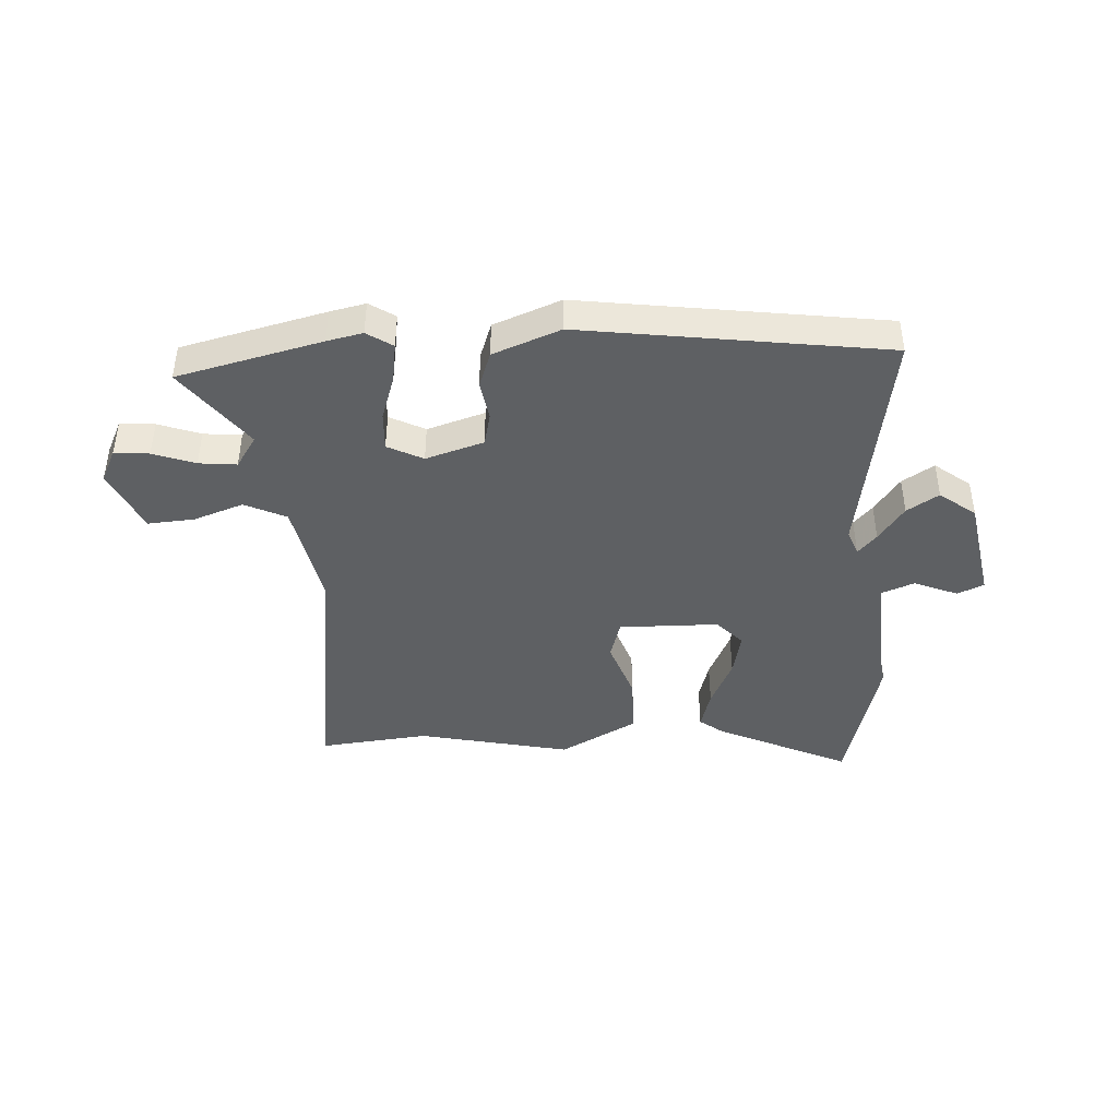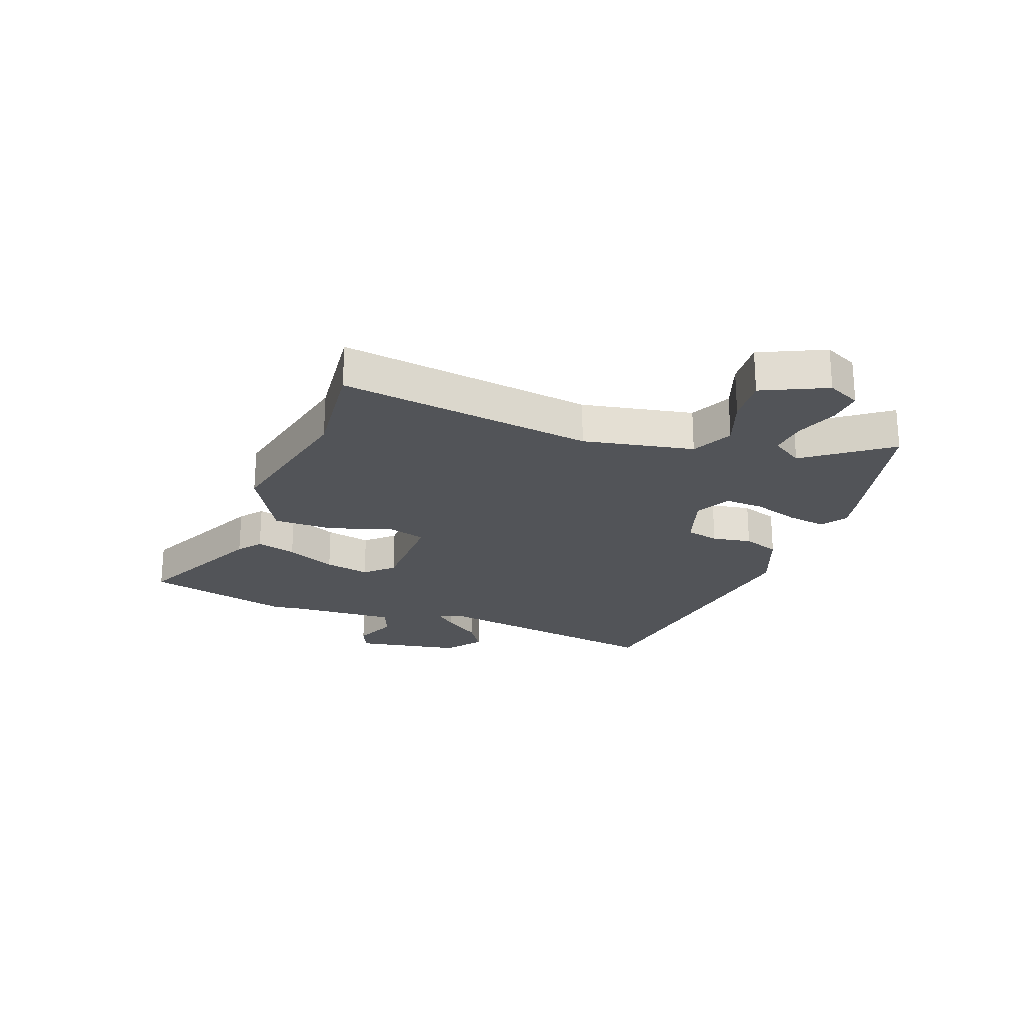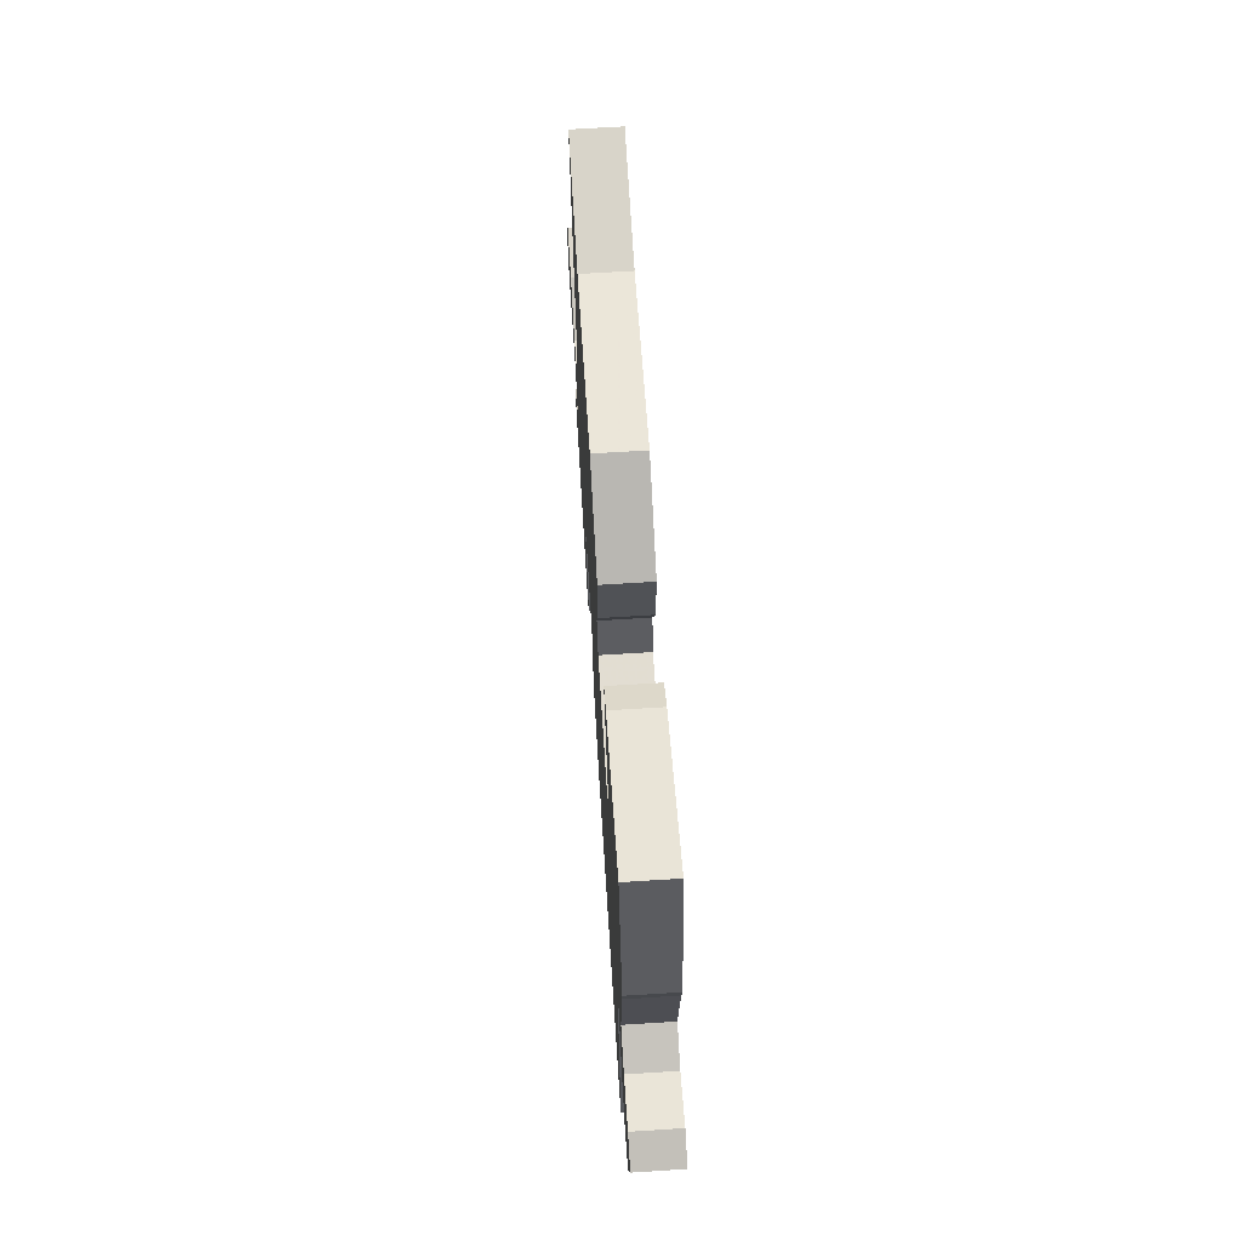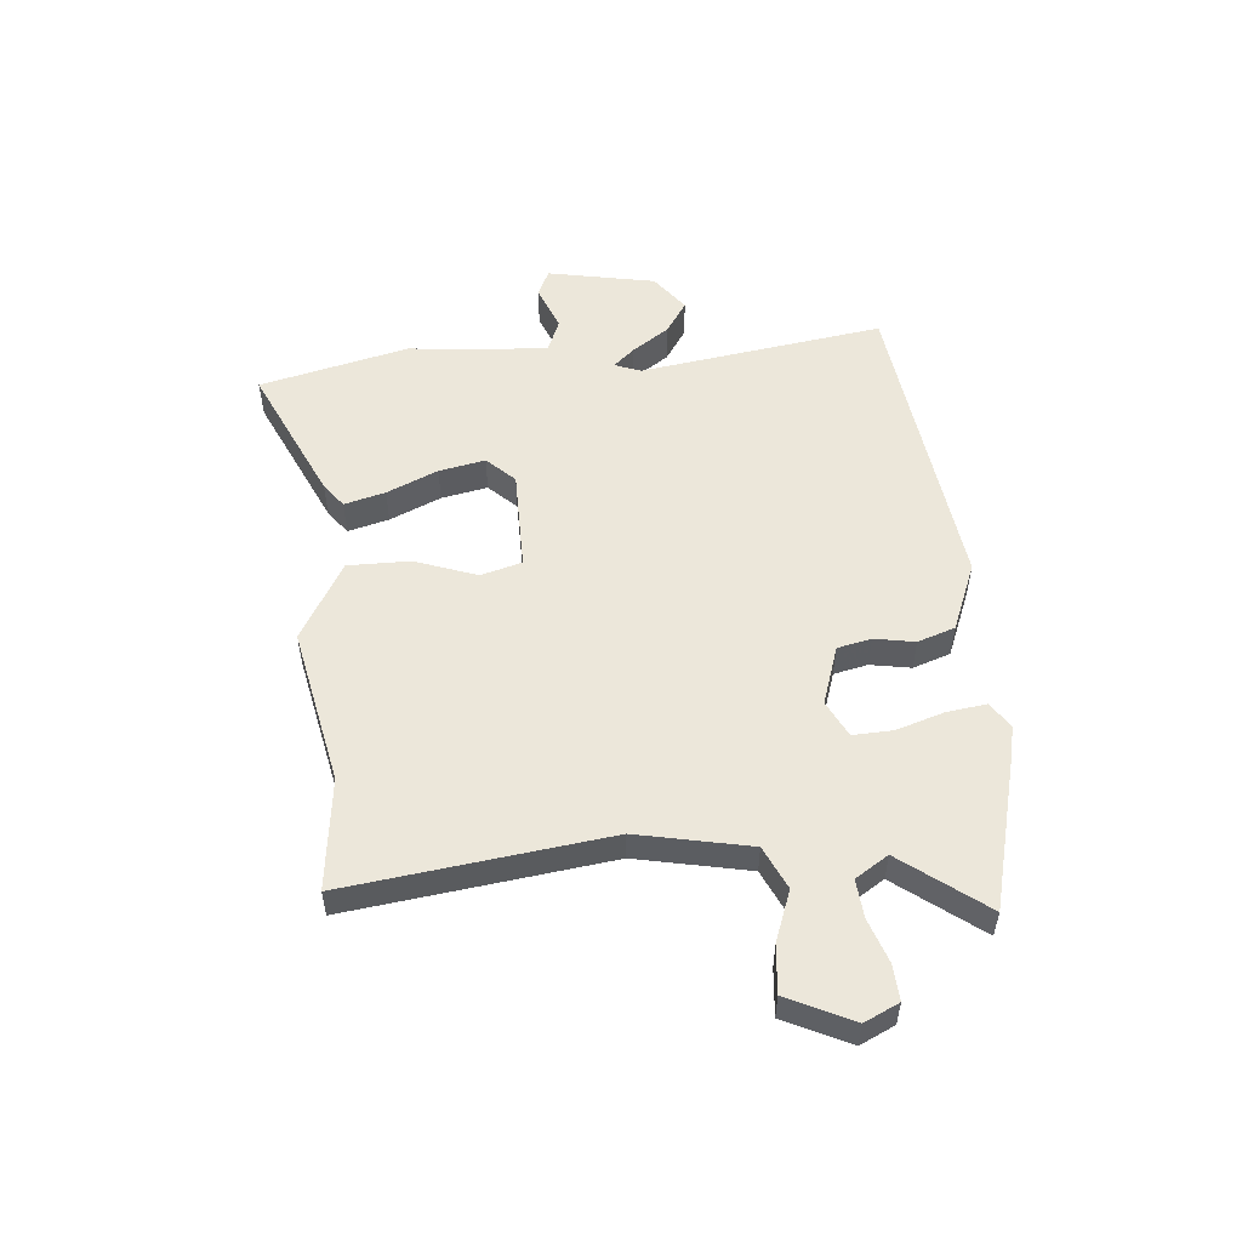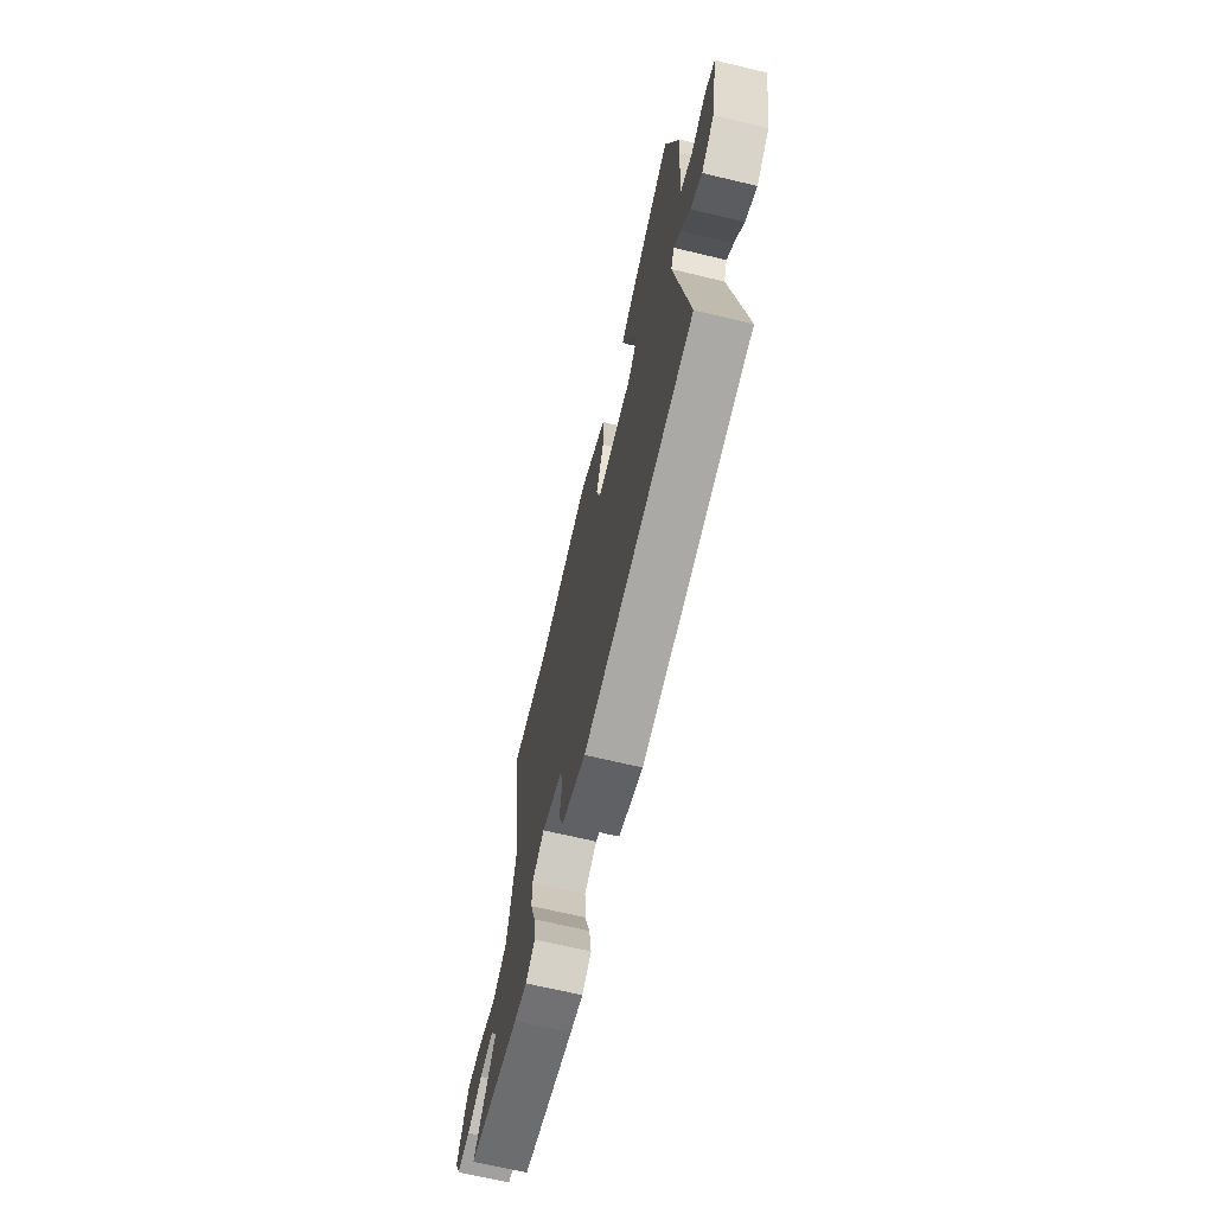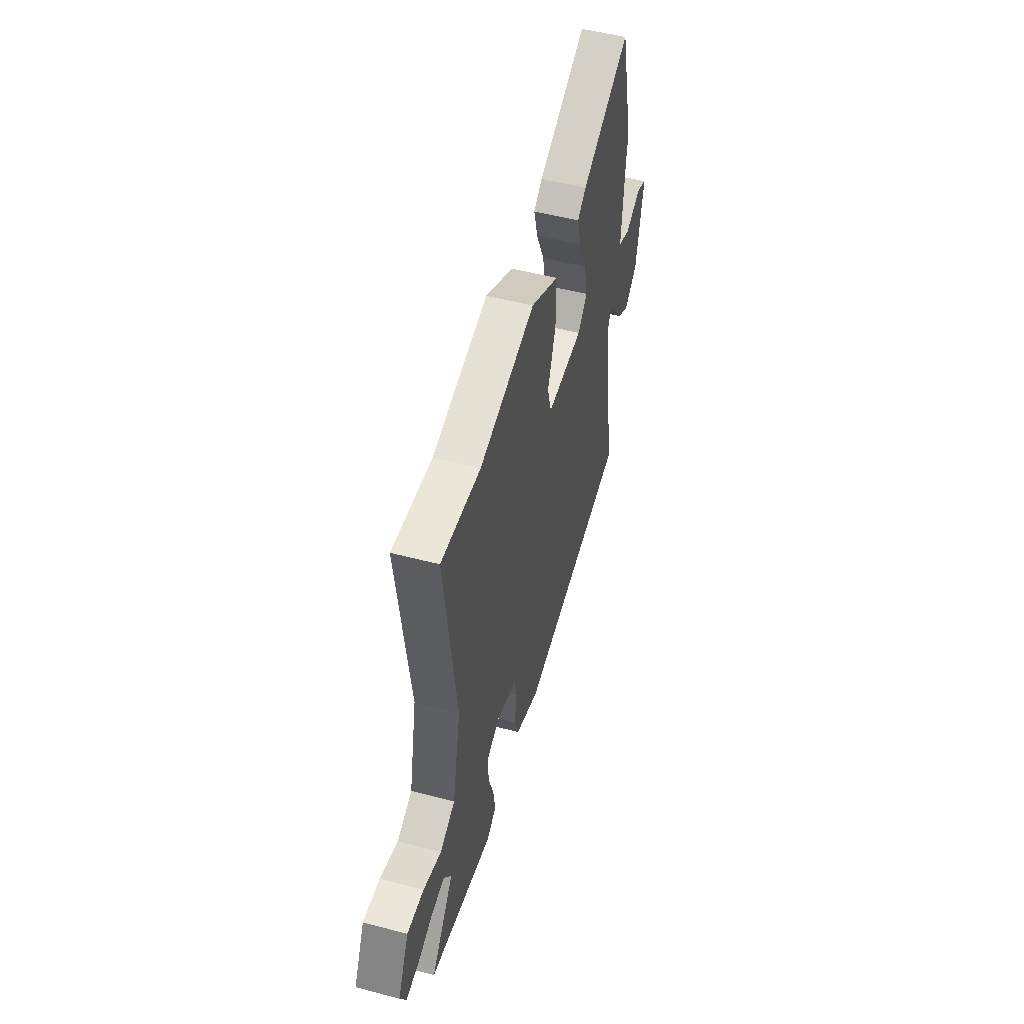
<metadata>
{"format":"obj","ext":"obj","renderer":"f3d","projection":"perspective","resolution":1024,"background":"white","views":[{"elev":-42.4,"azim":-177.3,"up":"+Y"},{"elev":-22.9,"azim":69.1,"up":"+Y"},{"elev":68.7,"azim":-93.6,"up":"+Z"},{"elev":53.4,"azim":85.1,"up":"+Y"},{"elev":-68.1,"azim":-103.4,"up":"+Z"},{"elev":51.6,"azim":105.9,"up":"+Z"}]}
</metadata>
<code>
v -0.517 0.07 -0.467
v -0.453 0.07 -0.049
v -0.47 0.07 -0.004
v -0.502 0.07 -0.04
v -0.546 0.07 -0.103
v -0.601 0.07 -0.139
v -0.664 0.07 -0.091
v -0.699 0.07 0.093
v -0.653 0.07 0.114
v -0.576 0.07 0.083
v -0.519 0.07 0.106
v -0.531 0.07 0.293
v -0.539 0.07 0.343
v -0.476 0.07 0.6
v -0.242 0.07 0.492
v -0.201 0.07 0.461
v -0.22 0.07 0.391
v -0.259 0.07 0.304
v -0.275 0.07 0.225
v -0.23 0.07 0.178
v -0.056 0.07 0.177
v -0.036 0.07 0.247
v -0.074 0.07 0.353
v -0.074 0.07 0.46
v 0.061 0.07 0.536
v 0.329 0.07 0.48
v 0.52 0.07 0.502
v 0.461 0.07 0.056
v 0.5 0.07 -0.137
v 0.573 0.07 -0.171
v 0.66 0.07 -0.139
v 0.741 0.07 -0.132
v 0.794 0.07 -0.243
v 0.766 0.07 -0.302
v 0.705 0.07 -0.298
v 0.631 0.07 -0.272
v 0.565 0.07 -0.266
v 0.529 0.07 -0.322
v 0.637 0.07 -0.465
v 0.385 0.07 -0.529
v 0.323 0.07 -0.543
v 0.278 0.07 -0.514
v 0.288 0.07 -0.445
v 0.314 0.07 -0.364
v 0.317 0.07 -0.296
v 0.255 0.07 -0.265
v 0.154 0.07 -0.298
v 0.141 0.07 -0.356
v 0.153 0.07 -0.425
v 0.131 0.07 -0.489
v 0.014 0.07 -0.536
v -0.517 0 -0.467
v -0.453 0 -0.049
v -0.47 0 -0.004
v -0.502 0 -0.04
v -0.546 0 -0.103
v -0.601 0 -0.139
v -0.664 0 -0.091
v -0.699 0 0.093
v -0.653 0 0.114
v -0.576 0 0.083
v -0.519 0 0.106
v -0.531 0 0.293
v -0.539 0 0.343
v -0.476 0 0.6
v -0.242 0 0.492
v -0.201 0 0.461
v -0.22 0 0.391
v -0.259 0 0.304
v -0.275 0 0.225
v -0.23 0 0.178
v -0.056 0 0.177
v -0.036 0 0.247
v -0.074 0 0.353
v -0.074 0 0.46
v 0.061 0 0.536
v 0.329 0 0.48
v 0.52 0 0.502
v 0.461 0 0.056
v 0.5 0 -0.137
v 0.573 0 -0.171
v 0.66 0 -0.139
v 0.741 0 -0.132
v 0.794 0 -0.243
v 0.766 0 -0.302
v 0.705 0 -0.298
v 0.631 0 -0.272
v 0.565 0 -0.266
v 0.529 0 -0.322
v 0.637 0 -0.465
v 0.385 0 -0.529
v 0.323 0 -0.543
v 0.278 0 -0.514
v 0.288 0 -0.445
v 0.314 0 -0.364
v 0.317 0 -0.296
v 0.255 0 -0.265
v 0.154 0 -0.298
v 0.141 0 -0.356
v 0.153 0 -0.425
v 0.131 0 -0.489
v 0.014 0 -0.536
f 51 1 2
f 50 51 2
f 49 50 2
f 48 49 2
f 47 48 2 3
f 46 47 3
f 42 43 44
f 41 42 44
f 40 41 44
f 39 40 44
f 38 39 44
f 37 38 44 45
f 34 35 36
f 33 34 36
f 32 33 36
f 31 32 36
f 30 31 36
f 29 30 36 37
f 26 27 28
f 26 28 29
f 25 26 29
f 24 25 29
f 23 24 29
f 22 23 29
f 37 45 46
f 29 37 46
f 22 29 46
f 21 22 46
f 16 17 18
f 15 16 18
f 14 15 18
f 13 14 18
f 12 13 18
f 11 12 18 19
f 8 9 10
f 7 8 10
f 6 7 10
f 5 6 10
f 4 5 10
f 3 4 10 11
f 46 3 11
f 21 46 11
f 20 21 11
f 11 19 20
f 53 52 102
f 53 102 101
f 53 101 100
f 53 100 99
f 54 53 99 98
f 54 98 97
f 95 94 93
f 95 93 92
f 95 92 91
f 95 91 90
f 95 90 89
f 96 95 89 88
f 87 86 85
f 87 85 84
f 87 84 83
f 87 83 82
f 87 82 81
f 88 87 81 80
f 79 78 77
f 80 79 77
f 80 77 76
f 80 76 75
f 80 75 74
f 80 74 73
f 97 96 88
f 97 88 80
f 97 80 73
f 97 73 72
f 69 68 67
f 69 67 66
f 69 66 65
f 69 65 64
f 69 64 63
f 70 69 63 62
f 61 60 59
f 61 59 58
f 61 58 57
f 61 57 56
f 61 56 55
f 62 61 55 54
f 62 54 97
f 62 97 72
f 62 72 71
f 71 70 62
f 1 52 53 2
f 2 53 54 3
f 3 54 55 4
f 4 55 56 5
f 5 56 57 6
f 6 57 58 7
f 7 58 59 8
f 8 59 60 9
f 9 60 61 10
f 10 61 62 11
f 11 62 63 12
f 12 63 64 13
f 13 64 65 14
f 14 65 66 15
f 15 66 67 16
f 16 67 68 17
f 17 68 69 18
f 18 69 70 19
f 19 70 71 20
f 20 71 72 21
f 21 72 73 22
f 22 73 74 23
f 23 74 75 24
f 24 75 76 25
f 25 76 77 26
f 26 77 78 27
f 27 78 79 28
f 28 79 80 29
f 29 80 81 30
f 30 81 82 31
f 31 82 83 32
f 32 83 84 33
f 33 84 85 34
f 34 85 86 35
f 35 86 87 36
f 36 87 88 37
f 37 88 89 38
f 38 89 90 39
f 39 90 91 40
f 40 91 92 41
f 41 92 93 42
f 42 93 94 43
f 43 94 95 44
f 44 95 96 45
f 45 96 97 46
f 46 97 98 47
f 47 98 99 48
f 48 99 100 49
f 49 100 101 50
f 50 101 102 51
f 51 102 52 1

</code>
